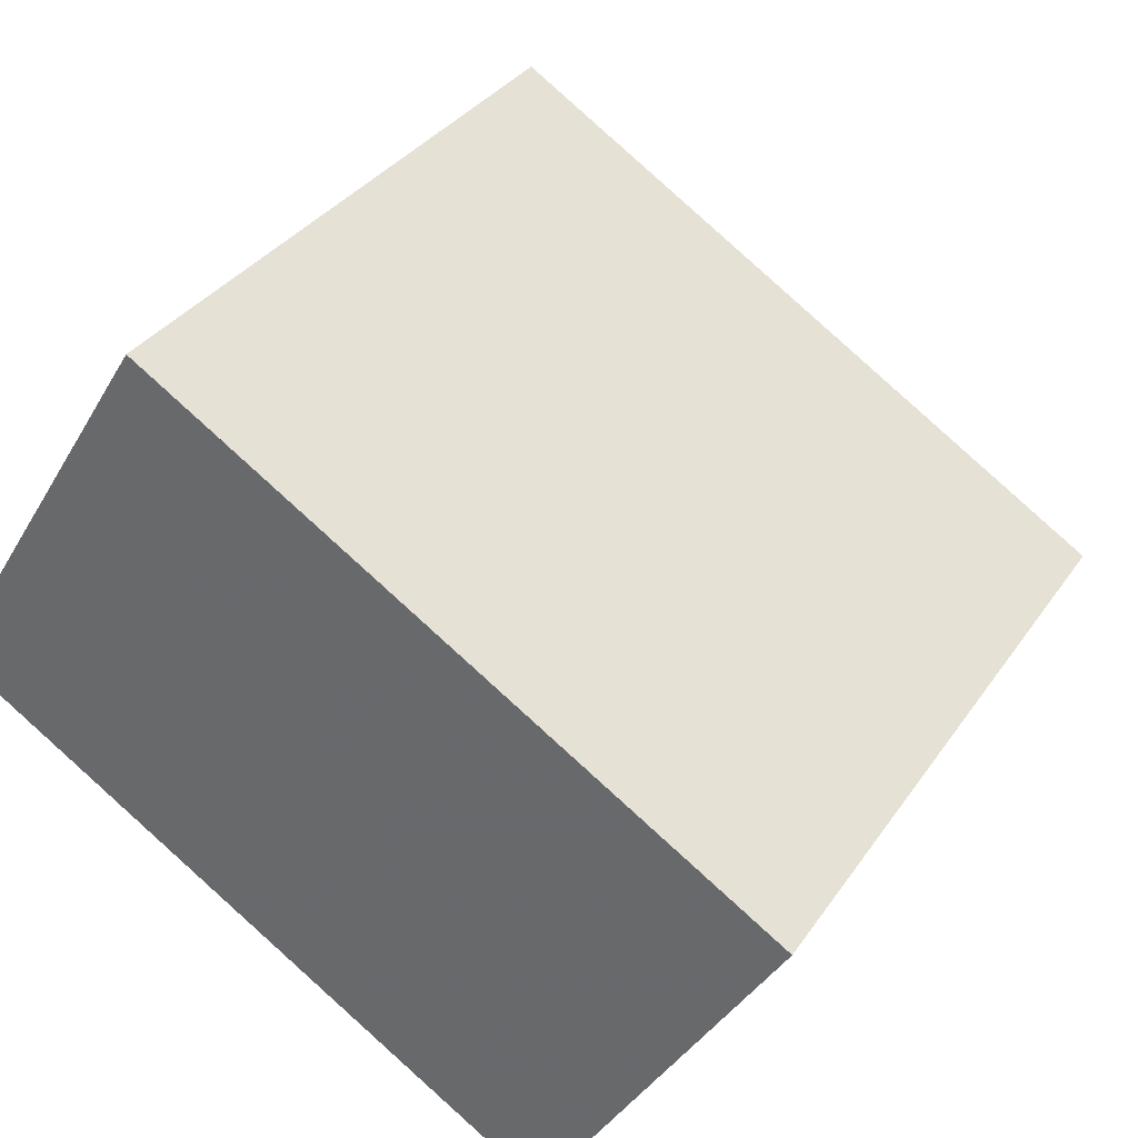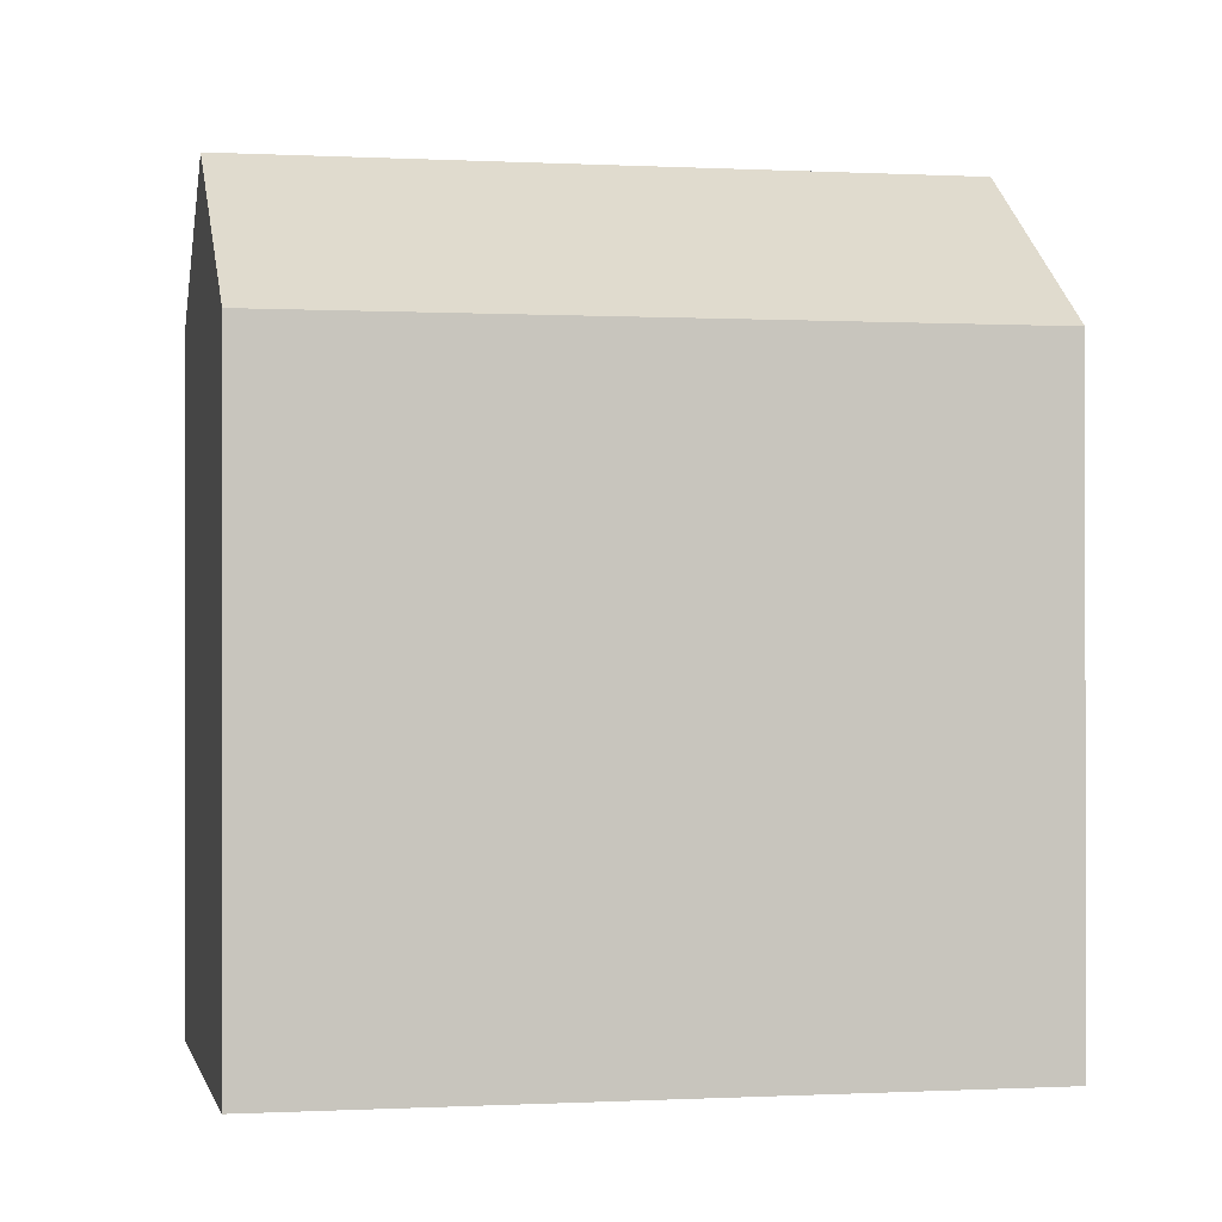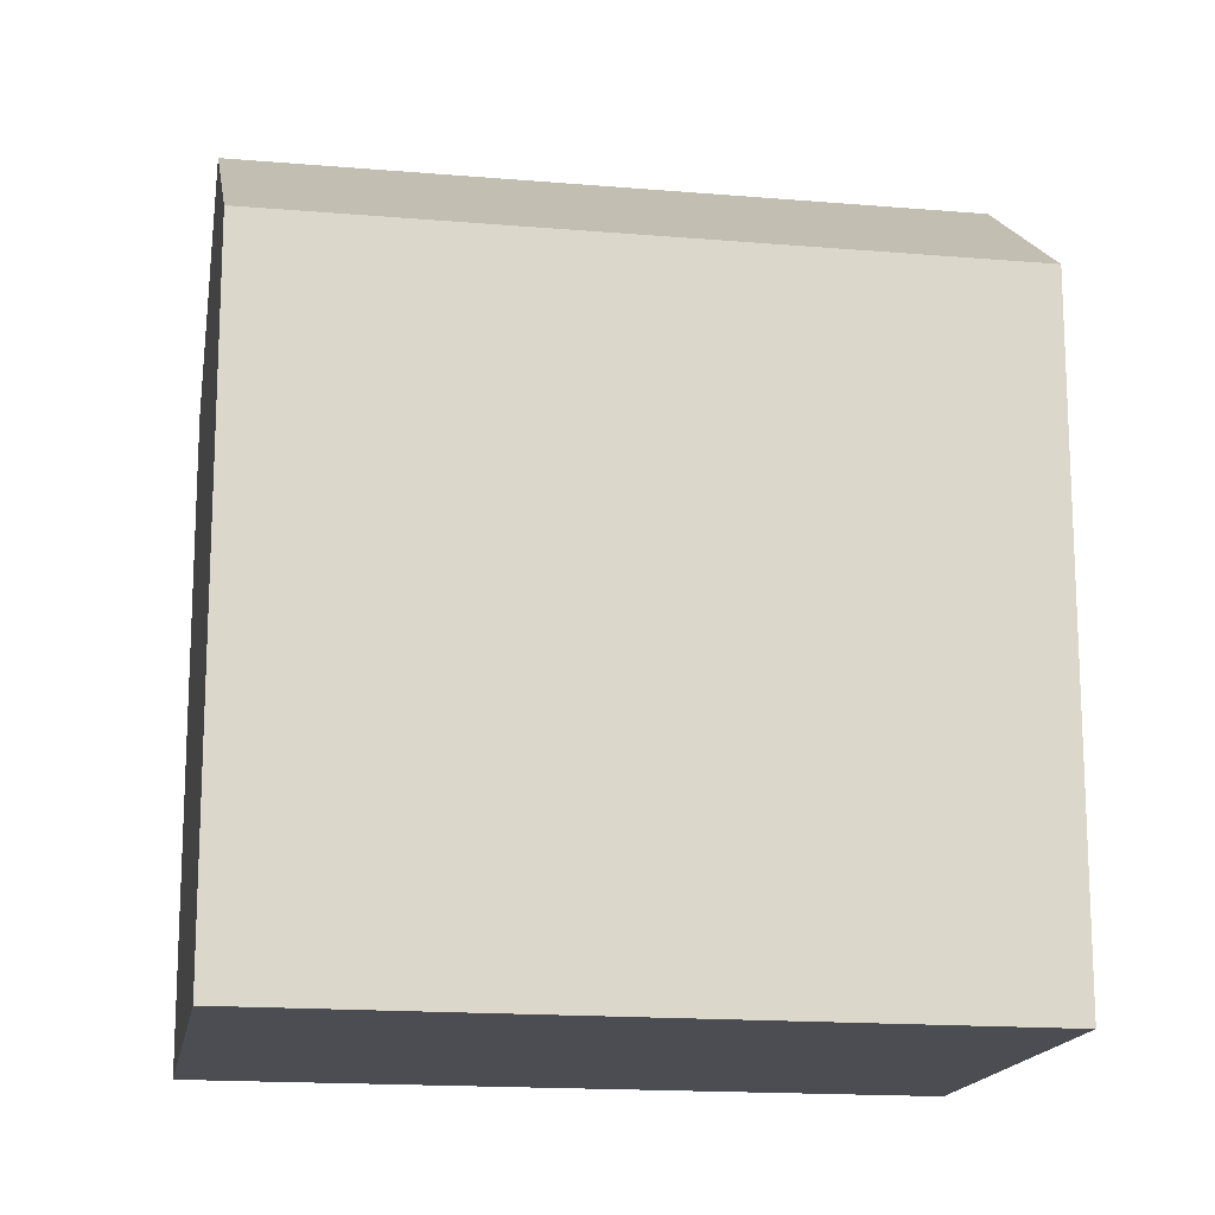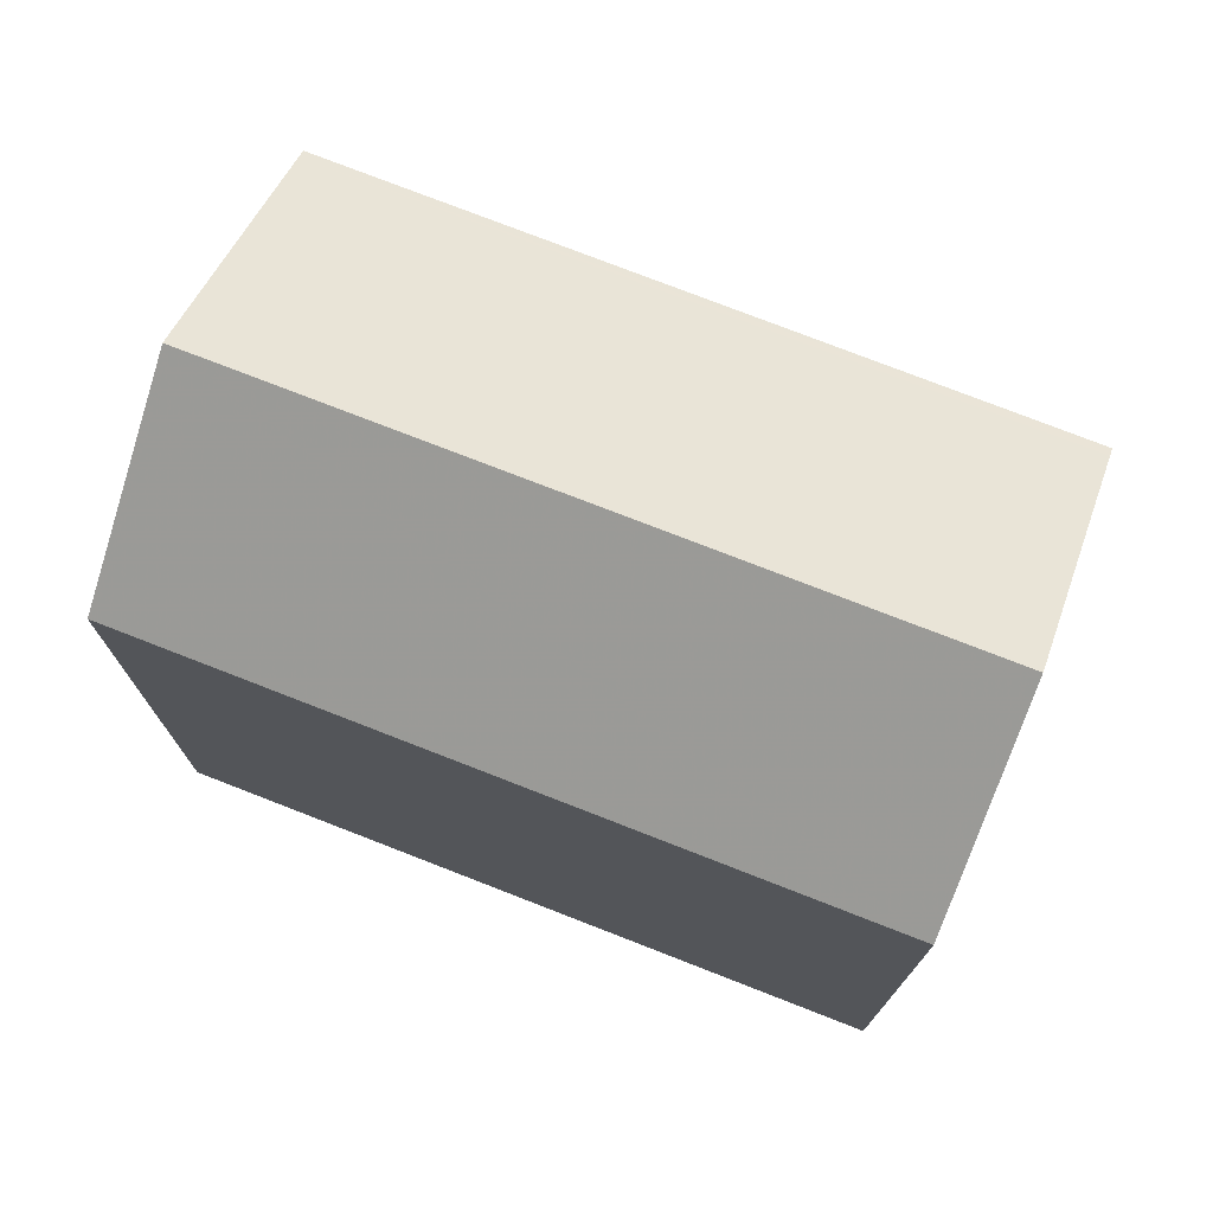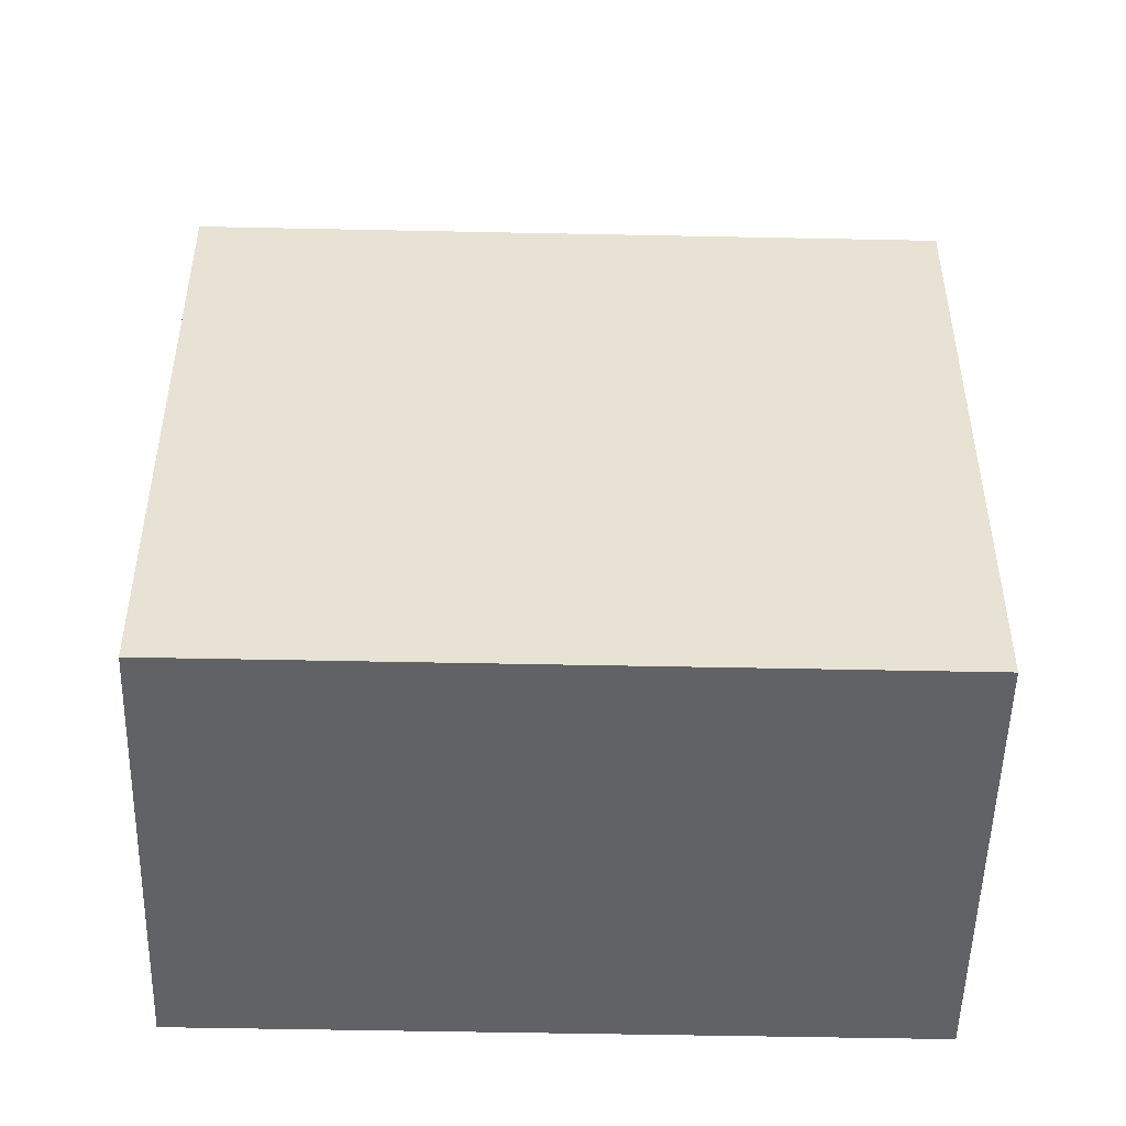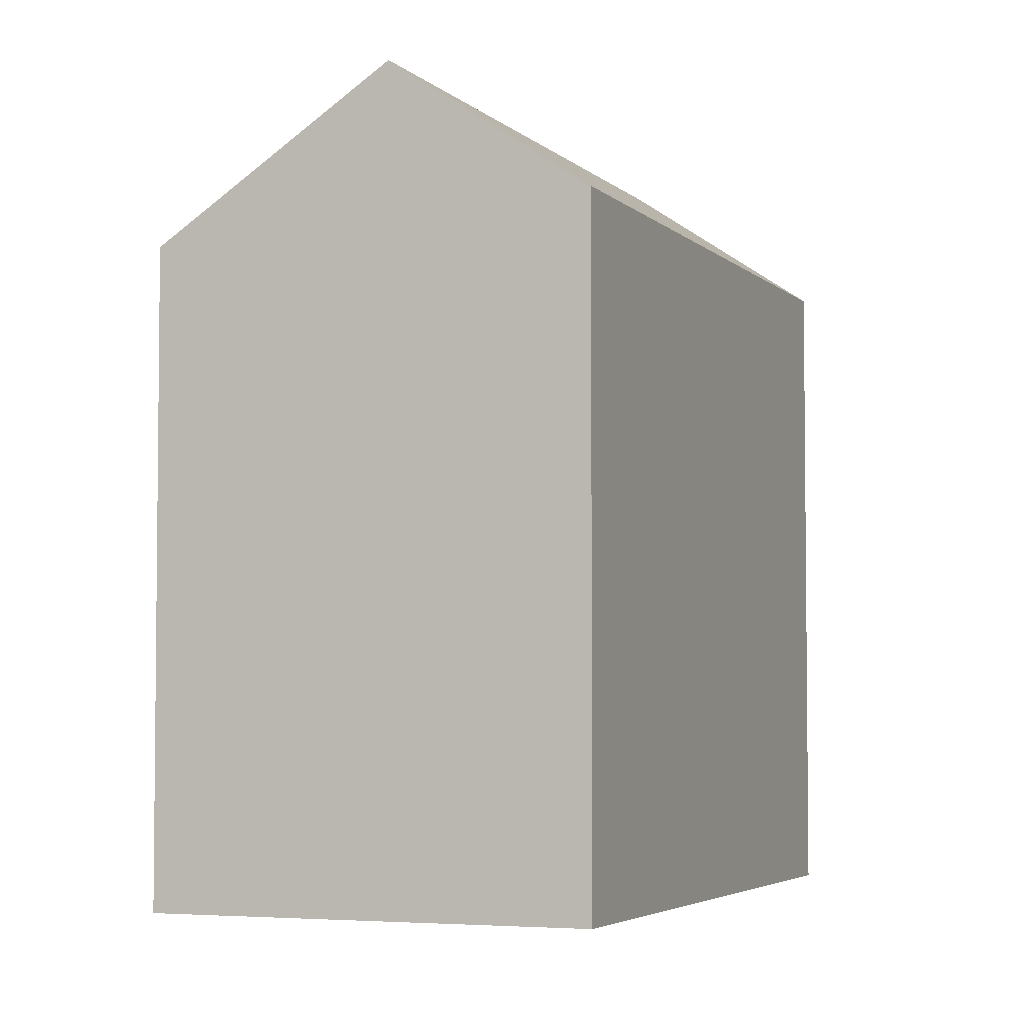
<metadata>
{"format":"obj","ext":"obj","renderer":"f3d","projection":"perspective","resolution":1024,"background":"white","views":[{"elev":33.4,"azim":-151.1,"up":"+Y"},{"elev":-0.3,"azim":20.2,"up":"+Z"},{"elev":-16.3,"azim":-157.9,"up":"+Z"},{"elev":76.2,"azim":-126.8,"up":"+Z"},{"elev":-50.7,"azim":30.6,"up":"+Z"},{"elev":-4.1,"azim":143.8,"up":"+Z"}]}
</metadata>
<code>
v -1090 -1902 7.373
v -1097 -1907 7.373
v -1100 -1902 7.671
v -1093 -1898 7.682
v -1092 -1900 9.234
v -1099 -1904 9.229
v -1092 -1900 9.234
v -1090 -1902 7.373
v -1090 -1902 7.376
v -1090 -1902 7.376
v -1097 -1907 7.377
v -1090 -1902 7.442
v -1090 -1902 7.442
v -1097 -1907 7.442
v -1099 -1904 9.229
v -1092 -1900 9.234
v -1092 -1900 9.234
v -1093 -1898 7.682
v -1090 -1902 7.373
v -1090 -1902 7.373
v -1090 -1902 8.882e-16
v -1090 -1902 0
v -1097 -1907 7.377
v -1097 -1907 7.373
v -1097 -1907 -8.882e-16
v -1097 -1907 -8.882e-16
v -1093 -1898 7.682
v -1100 -1902 7.671
v -1100 -1902 0
v -1093 -1898 0
v -1092 -1900 9.234
v -1093 -1898 7.682
v -1093 -1898 8.882e-16
v -1092 -1900 0
v -1090 -1902 7.442
v -1092 -1900 9.234
v -1092 -1900 0
v -1090 -1902 0
v -1097 -1907 7.373
v -1090 -1902 7.373
v -1090 -1902 0
v -1097 -1907 -8.882e-16
v -1090 -1902 7.373
v -1090 -1902 7.376
v -1090 -1902 0
v -1090 -1902 8.882e-16
v -1097 -1907 7.442
v -1097 -1907 7.377
v -1097 -1907 -8.882e-16
v -1097 -1907 0
v -1090 -1902 7.376
v -1090 -1902 7.442
v -1090 -1902 0
v -1090 -1902 0
v -1099 -1904 9.229
v -1097 -1907 7.442
v -1097 -1907 0
v -1099 -1904 0
v -1100 -1902 7.671
v -1099 -1904 9.229
v -1099 -1904 0
v -1100 -1902 0
v -1093 -1898 7.682
v -1093 -1898 7.682
v -1093 -1898 0
v -1093 -1898 8.882e-16
v -1100 -1902 0
v -1093 -1898 0
v -1090 -1902 0
v -1097 -1907 0
f 9 8 2 11
f 10 1 8 9
f 13 10 9 12
f 12 9 11 14
f 12 7 5 13
f 14 6 7 12
f 17 15 3 18
f 18 4 16 17
f 20 21 22 19
f 24 25 26 23
f 28 29 30 27
f 32 33 34 31
f 36 37 38 35
f 40 41 42 39
f 44 45 46 43
f 48 49 50 47
f 52 53 54 51
f 56 57 58 55
f 60 61 62 59
f 64 65 66 63
f 68 69 70 67

</code>
